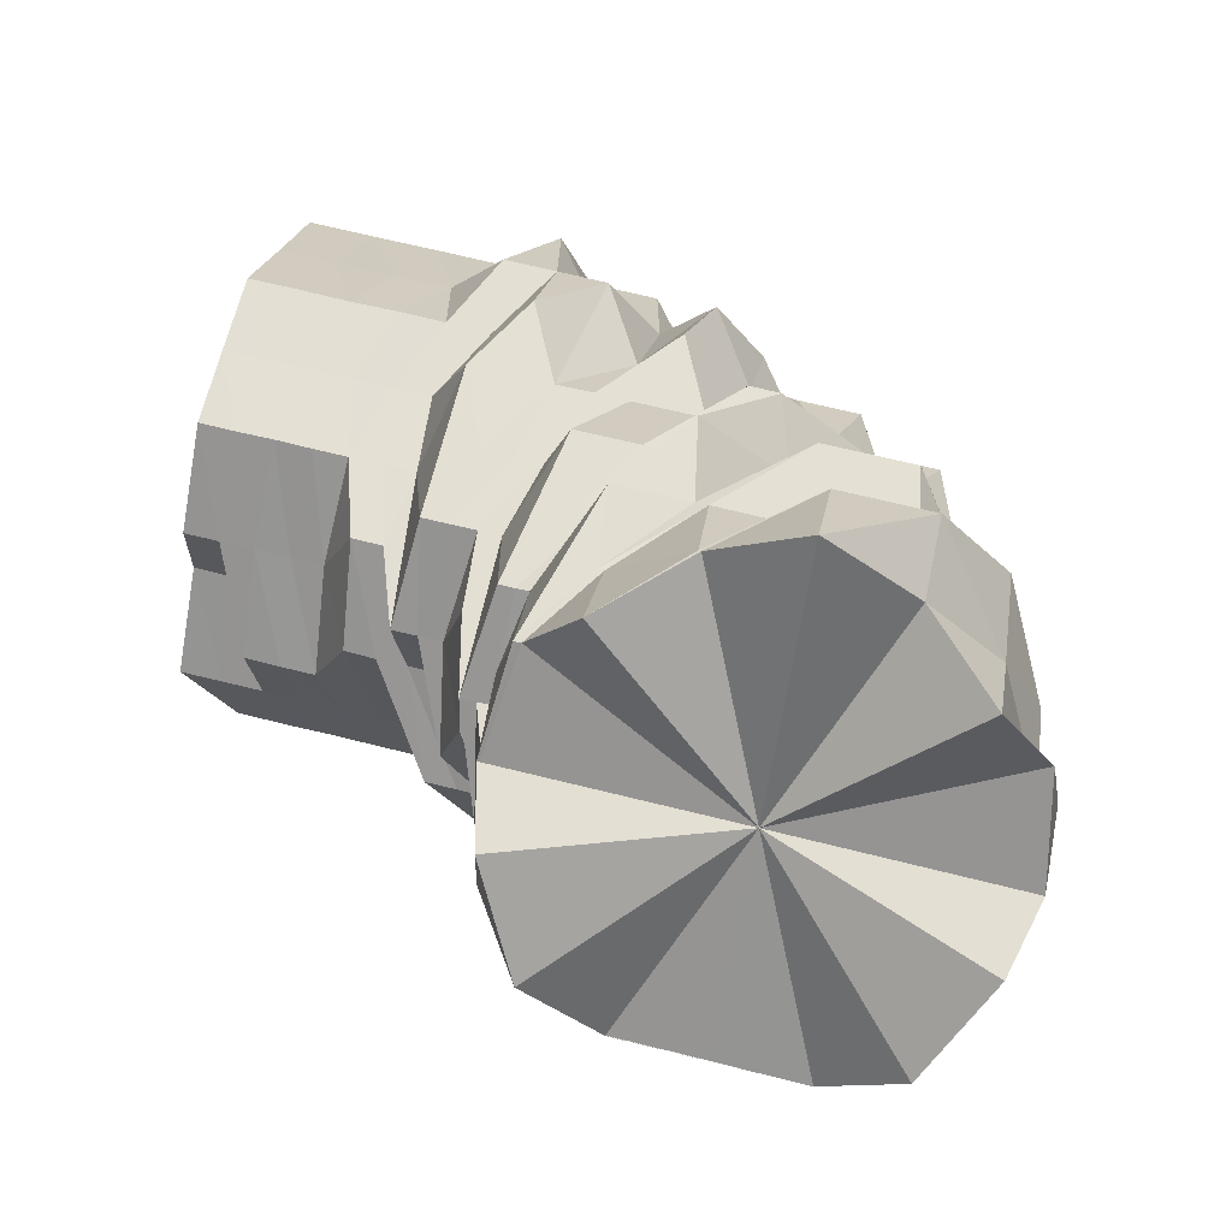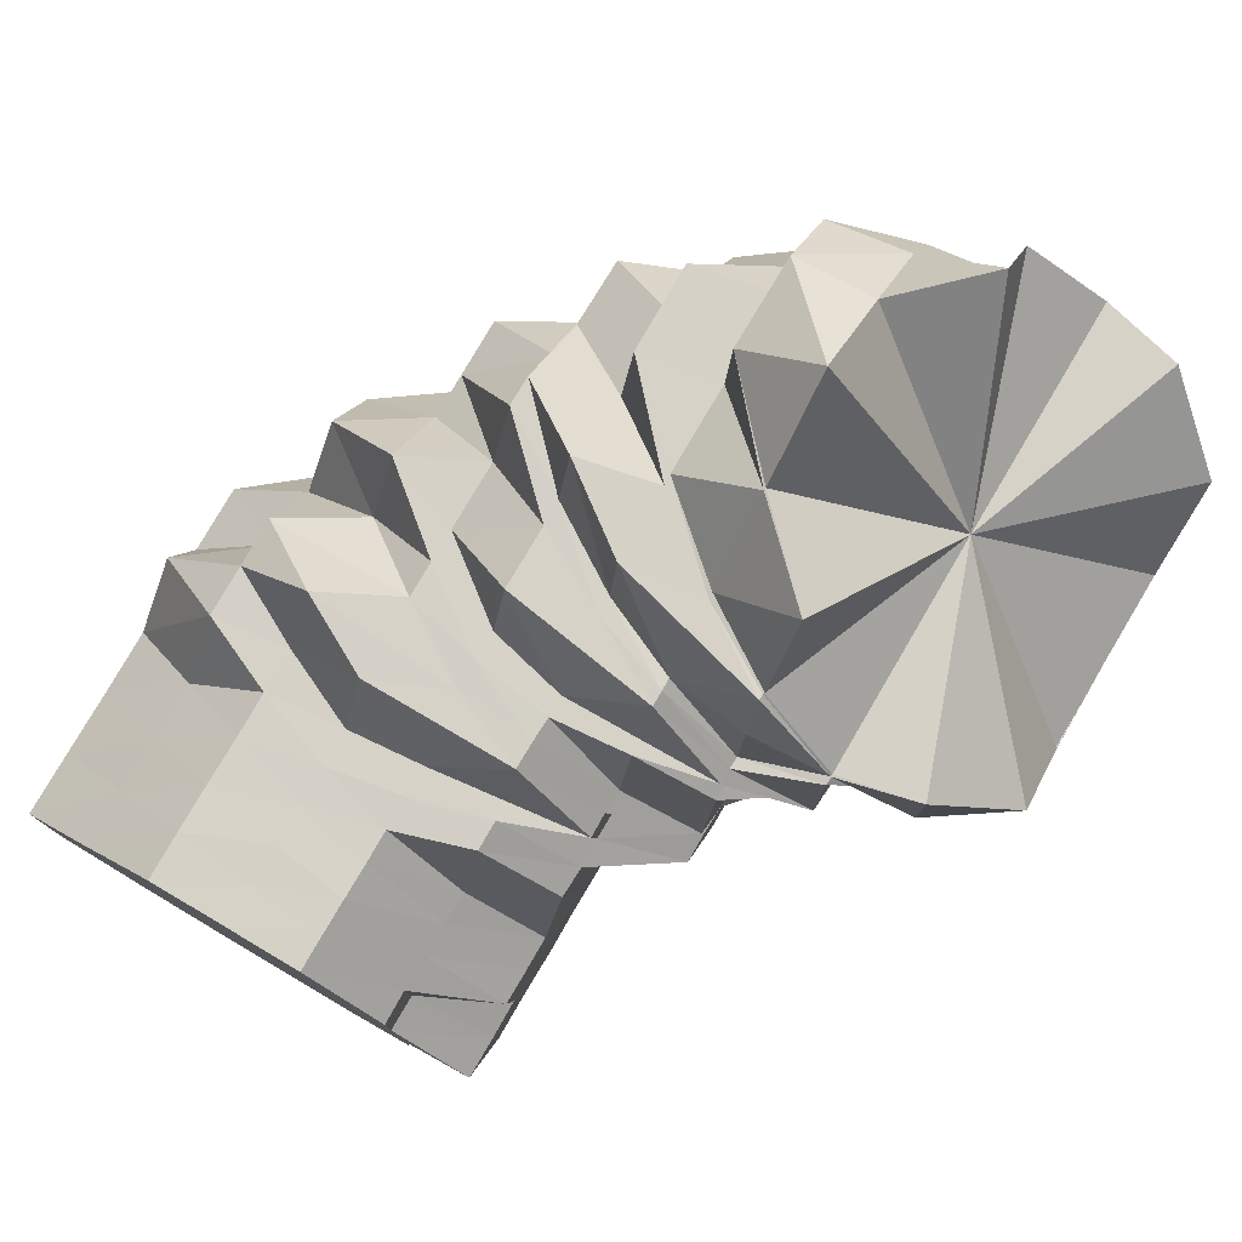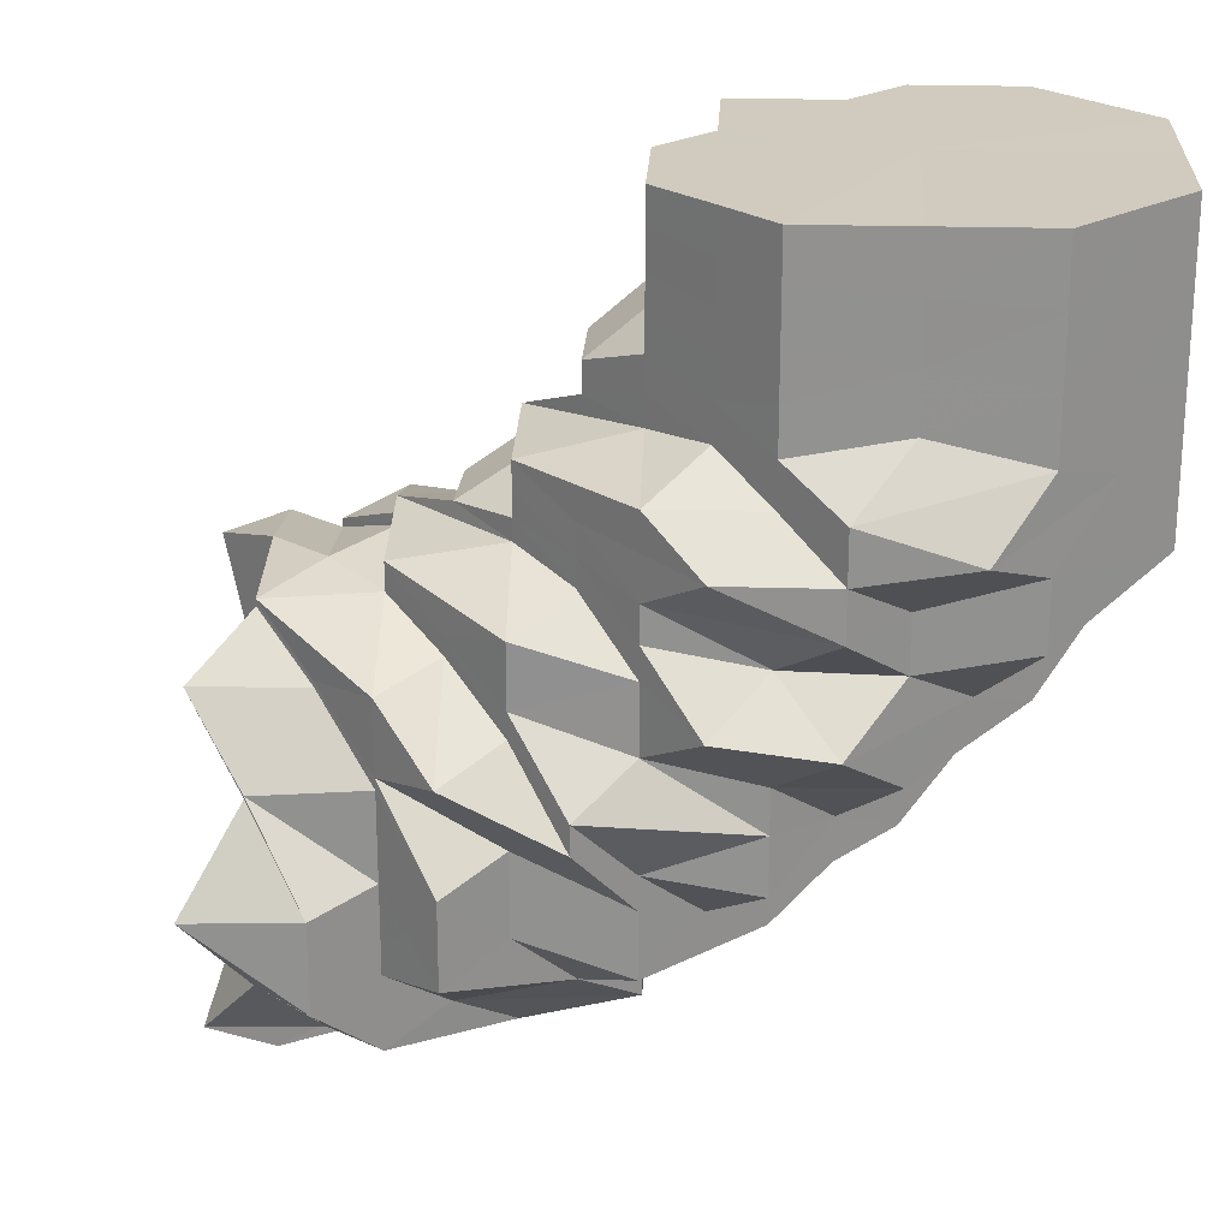
<metadata>
{"format":"obj","ext":"obj","renderer":"f3d","projection":"perspective","resolution":1024,"background":"white","views":[{"elev":66.6,"azim":104.1,"up":"+Y"},{"elev":78.8,"azim":30.5,"up":"+Y"},{"elev":23.6,"azim":-132.5,"up":"+Z"}]}
</metadata>
<code>
o 21536
v 2228 1873 12.09
v 2228 1873 12.09
v 2228 1873 12.09
v 2228 1873 12.09
v 2228 1873 12.09
v 2228 1873 12.09
v 2228 1873 12.09
v 2228 1873 12.09
v 2229 1873 12.1
v 2228 1873 12.1
v 2228 1873 12.09
v 2228 1873 12.1
v 2228 1873 12.09
v 2228 1873 12.11
v 2228 1873 12.1
v 2228 1873 12.1
v 2228 1873 12.09
v 2228 1873 12.11
v 2228 1873 12.1
v 2228 1873 12.11
v 2229 1873 12.1
v 2229 1873 12.11
v 2228 1873 12.11
v 2228 1873 12.1
v 2229 1873 12.12
v 2229 1873 12.11
v 2228 1873 12.12
v 2228 1873 12.11
v 2228 1873 12.13
v 2229 1873 12.13
v 2228 1873 12.13
v 2228 1873 12.14
v 2229 1873 12.13
v 2228 1873 12.14
v 2229 1873 12.13
v 2228 1873 12.15
v 2228 1873 12.14
v 2228 1873 12.11
v 2228 1873 12.1
v 2228 1873 12.15
v 2228 1873 12.14
v 2228 1873 12.14
v 2228 1873 12.13
v 2228 1873 12.15
v 2228 1873 12.15
v 2228 1873 12.12
v 2228 1873 12.11
v 2228 1873 12.12
v 2228 1873 12.11
v 2228 1873 12.13
v 2228 1873 12.14
v 2228 1873 12.14
v 2228 1873 12.14
v 2228 1873 12.13
v 2228 1873 12.15
v 2228 1873 12.14
v 2228 1873 12.14
v 2228 1873 12.13
v 2228 1873 12.15
v 2228 1873 12.15
v 2228 1873 12.15
v 2228 1873 12.15
v 2228 1873 12.15
v 2228 1873 12.15
v 2228 1873 12.16
v 2228 1873 12.15
v 2228 1873 12.15
v 2228 1873 12.15
v 2228 1873 12.14
v 2228 1873 12.15
v 2228 1873 12.14
v 2228 1873 12.16
v 2228 1873 12.16
v 2228 1873 12.15
v 2228 1873 12.16
v 2228 1873 12.16
v 2228 1873 12.16
v 2228 1873 12.15
v 2228 1873 12.16
v 2228 1873 12.16
v 2228 1873 12.15
v 2228 1873 12.16
v 2228 1873 12.16
v 2228 1873 12.16
v 2228 1873 12.16
v 2228 1873 12.16
v 2228 1873 12.16
v 2228 1873 12.17
v 2228 1873 12.16
v 2228 1873 12.15
v 2228 1873 12.16
v 2228 1873 12.17
v 2228 1873 12.16
v 2228 1873 12.15
v 2228 1873 12.17
v 2228 1873 12.16
v 2228 1873 12.15
v 2228 1873 12.14
v 2228 1873 12.14
v 2228 1873 12.15
v 2228 1873 12.16
v 2228 1873 12.14
v 2228 1873 12.14
v 2228 1873 12.13
v 2228 1873 12.12
v 2228 1873 12.13
v 2228 1873 12.12
v 2228 1873 12.14
v 2228 1873 12.15
v 2228 1873 12.14
v 2228 1873 12.13
v 2228 1873 12.12
v 2228 1873 12.13
v 2228 1873 12.12
v 2228 1873 12.12
v 2228 1873 12.11
v 2228 1873 12.11
v 2228 1873 12.1
v 2228 1873 12.11
v 2228 1873 12.09
v 2228 1873 12.12
v 2228 1873 12.1
v 2228 1873 12.1
v 2228 1873 12.12
v 2228 1873 12.11
v 2228 1873 12.11
v 2228 1873 12.11
v 2228 1873 12.1
v 2228 1873 12.09
v 2228 1873 12.09
v 2228 1873 12.11
v 2228 1873 12.09
v 2228 1873 12.09
v 2228 1873 12.09
v 2228 1873 12.1
v 2228 1873 12.12
v 2228 1873 12.11
v 2228 1873 12.1
v 2228 1873 12.13
v 2228 1873 12.12
v 2228 1873 12.09
v 2228 1873 12.09
v 2228 1873 12.09
v 2228 1873 12.09
v 2228 1873 12.1
v 2228 1873 12.1
v 2228 1873 12.11
v 2228 1873 12.1
v 2228 1873 12.1
v 2228 1873 12.09
v 2228 1873 12.1
v 2228 1873 12.1
v 2228 1873 12.11
v 2228 1873 12.09
v 2228 1873 12.09
v 2228 1873 12.1
v 2228 1873 12.11
v 2228 1873 12.11
v 2228 1873 12.11
v 2228 1873 12.12
v 2228 1873 12.12
v 2228 1873 12.12
v 2228 1873 12.11
v 2228 1873 12.1
v 2228 1873 12.11
v 2228 1873 12.11
v 2228 1873 12.12
v 2228 1873 12.12
v 2228 1873 12.13
v 2228 1873 12.12
v 2228 1873 12.13
v 2228 1873 12.14
v 2228 1873 12.14
v 2229 1873 12.14
v 2229 1873 12.13
v 2228 1873 12.1
v 2228 1873 12.11
v 2228 1873 12.09
v 2228 1873 12.09
v 2228 1873 12.09
v 2229 1873 12.1
v 2229 1873 12.11
v 2229 1873 12.12
v 2229 1873 12.13
v 2228 1873 12.14
v 2229 1873 12.14
v 2228 1873 12.14
v 2228 1873 12.14
v 2228 1873 12.14
v 2229 1873 12.13
v 2228 1873 12.15
v 2228 1873 12.14
v 2228 1873 12.15
v 2228 1873 12.15
v 2228 1873 12.15
v 2228 1873 12.15
v 2228 1873 12.15
v 2228 1873 12.15
v 2228 1873 12.14
v 2228 1873 12.15
v 2229 1873 12.14
v 2229 1873 12.13
v 2228 1873 12.15
v 2228 1873 12.15
v 2228 1873 12.15
v 2228 1873 12.15
v 2228 1873 12.15
v 2228 1873 12.14
v 2228 1873 12.14
v 2228 1873 12.15
v 2228 1873 12.14
v 2228 1873 12.14
v 2228 1873 12.13
v 2228 1873 12.13
v 2228 1873 12.14
v 2228 1873 12.15
v 2228 1873 12.13
v 2228 1873 12.15
v 2228 1873 12.14
v 2228 1873 12.14
v 2228 1873 12.14
v 2228 1873 12.14
v 2228 1873 12.14
v 2228 1873 12.13
v 2228 1873 12.14
v 2228 1873 12.13
v 2228 1873 12.12
v 2228 1873 12.13
v 2228 1873 12.12
v 2228 1873 12.12
v 2228 1873 12.12
v 2228 1873 12.13
v 2228 1873 12.11
v 2228 1873 12.12
v 2228 1873 12.13
v 2228 1873 12.11
v 2228 1873 12.12
v 2228 1873 12.13
v 2228 1873 12.12
v 2228 1873 12.13
v 2228 1873 12.12
v 2228 1873 12.13
v 2228 1873 12.11
v 2228 1873 12.12
v 2228 1873 12.12
v 2228 1873 12.13
v 2228 1873 12.11
v 2228 1873 12.11
v 2228 1873 12.1
v 2228 1873 12.11
v 2228 1873 12.1
v 2228 1873 12.11
v 2228 1873 12.12
v 2228 1873 12.1
v 2228 1873 12.1
v 2228 1873 12.1
v 2228 1873 12.09
v 2228 1873 12.1
v 2228 1873 12.11
v 2228 1873 12.11
v 2228 1873 12.11
v 2228 1873 12.12
v 2228 1873 12.12
v 2228 1873 12.12
v 2228 1873 12.12
v 2228 1873 12.12
v 2228 1873 12.13
v 2228 1873 12.12
v 2228 1873 12.13
v 2228 1873 12.13
v 2228 1873 12.13
v 2228 1873 12.13
v 2228 1873 12.14
v 2228 1873 12.13
v 2228 1873 12.14
v 2228 1873 12.15
v 2228 1873 12.14
v 2228 1873 12.15
v 2228 1873 12.16
v 2228 1873 12.14
v 2228 1873 12.14
v 2228 1873 12.15
v 2228 1873 12.16
v 2228 1873 12.15
v 2228 1873 12.16
v 2228 1873 12.17
v 2228 1873 12.16
v 2228 1873 12.15
v 2228 1873 12.14
v 2228 1873 12.17
v 2228 1873 12.16
v 2228 1873 12.17
v 2228 1873 12.17
v 2228 1873 12.18
v 2228 1873 12.16
v 2228 1873 12.16
v 2228 1873 12.15
v 2228 1873 12.17
v 2228 1873 12.18
v 2228 1873 12.17
v 2228 1873 12.16
v 2228 1873 12.18
v 2228 1873 12.18
v 2228 1873 12.18
v 2228 1873 12.19
v 2228 1873 12.19
v 2228 1873 12.19
v 2228 1873 12.19
v 2228 1873 12.19
v 2228 1873 12.18
v 2228 1873 12.17
v 2228 1873 12.19
v 2228 1873 12.19
v 2228 1873 12.18
v 2228 1873 12.16
v 2228 1873 12.16
v 2228 1873 12.15
v 2228 1873 12.15
v 2228 1873 12.14
v 2228 1873 12.14
v 2228 1873 12.13
v 2228 1873 12.14
v 2228 1873 12.15
v 2228 1873 12.15
v 2228 1873 12.14
v 2228 1873 12.14
v 2228 1873 12.14
v 2228 1873 12.14
v 2228 1873 12.15
v 2228 1873 12.13
v 2228 1873 12.14
v 2228 1873 12.14
v 2228 1873 12.14
v 2228 1873 12.14
v 2228 1873 12.13
v 2228 1873 12.14
v 2228 1873 12.14
v 2228 1873 12.14
v 2228 1873 12.13
v 2228 1873 12.14
v 2228 1873 12.15
v 2228 1873 12.14
v 2228 1873 12.15
v 2228 1873 12.15
v 2228 1873 12.15
v 2228 1873 12.16
v 2228 1873 12.15
v 2228 1873 12.14
v 2228 1873 12.14
v 2228 1873 12.16
v 2228 1873 12.16
v 2228 1873 12.16
v 2228 1873 12.17
v 2228 1873 12.17
v 2228 1873 12.17
v 2228 1873 12.18
v 2228 1873 12.19
v 2228 1873 12.18
v 2228 1873 12.19
v 2228 1873 12.18
v 2228 1873 12.19
v 2228 1873 12.18
v 2228 1873 12.19
v 2228 1873 12.17
v 2228 1873 12.16
v 2228 1873 12.18
v 2228 1873 12.19
v 2228 1873 12.17
v 2228 1873 12.16
v 2228 1873 12.17
v 2228 1873 12.18
v 2228 1873 12.19
v 2228 1873 12.18
v 2228 1873 12.16
v 2228 1873 12.16
v 2228 1873 12.17
v 2228 1873 12.18
v 2228 1873 12.19
v 2228 1873 12.18
v 2228 1873 12.17
v 2228 1873 12.16
v 2228 1873 12.17
v 2228 1873 12.16
v 2228 1873 12.17
v 2228 1873 12.15
v 2228 1873 12.14
v 2228 1873 12.14
v 2228 1873 12.14
v 2228 1873 12.15
v 2228 1873 12.16
v 2228 1873 12.16
v 2228 1873 12.15
v 2228 1873 12.14
v 2228 1873 12.15
v 2228 1873 12.15
v 2228 1873 12.15
v 2228 1873 12.15
v 2228 1873 12.15
v 2228 1873 12.15
v 2228 1873 12.15
v 2228 1873 12.14
v 2228 1873 12.15
v 2228 1873 12.14
v 2228 1873 12.14
v 2228 1873 12.15
v 2228 1873 12.14
v 2228 1873 12.13
v 2228 1873 12.12
v 2228 1873 12.13
v 2228 1873 12.13
v 2228 1873 12.13
v 2228 1873 12.13
v 2228 1873 12.14
v 2228 1873 12.13
v 2228 1873 12.09
v 2228 1873 12.09
v 2228 1873 12.09
v 2228 1873 12.09
v 2228 1873 12.09
v 2228 1873 12.09
v 2228 1873 12.09
v 2228 1873 12.15
v 2228 1873 12.14
v 2228 1873 12.14
v 2228 1873 12.14
v 2228 1873 12.13
v 2228 1873 12.15
v 2228 1873 12.15
v 2228 1873 12.15
v 2228 1873 12.15
v 2228 1873 12.14
v 2228 1873 12.15
v 2228 1873 12.14
v 2228 1873 12.15
v 2228 1873 12.15
v 2228 1873 12.1
v 2228 1873 12.11
v 2228 1873 12.1
v 2228 1873 12.16
v 2228 1873 12.17
v 2228 1873 12.16
v 2228 1873 12.17
v 2228 1873 12.17
v 2228 1873 12.16
v 2228 1873 12.17
v 2228 1873 12.17
v 2228 1873 12.17
v 2228 1873 12.17
v 2228 1873 12.17
v 2228 1873 12.17
v 2228 1873 12.18
v 2228 1873 12.18
v 2228 1873 12.18
v 2228 1873 12.18
v 2228 1873 12.18
v 2228 1873 12.19
v 2228 1873 12.19
v 2228 1873 12.19
v 2228 1873 12.19
v 2228 1873 12.18
v 2228 1873 12.19
v 2228 1873 12.19
v 2228 1873 12.19
v 2228 1873 12.19
v 2228 1873 12.19
v 2228 1873 12.19
v 2228 1873 12.19
v 2228 1873 12.19
v 2228 1873 12.19
v 2228 1873 12.19
v 2228 1873 12.19
v 2228 1873 12.19
v 2228 1873 12.19
v 2228 1873 12.19
v 2228 1873 12.19
v 2228 1873 12.19
v 2228 1873 12.19
v 2228 1873 12.19
v 2228 1873 12.19
v 2228 1873 12.19
v 2228 1873 12.19
v 2228 1873 12.19
v 2228 1873 12.19
v 2228 1873 12.18
v 2228 1873 12.19
v 2228 1873 12.18
v 2228 1873 12.17
v 2228 1873 12.17
v 2228 1873 12.16
v 2228 1873 12.16
v 2228 1873 12.17
v 2228 1873 12.16
v 2228 1873 12.15
v 2228 1873 12.14
f 1 2 3
f 4 5 2
f 6 4 1
f 4 7 8
f 9 10 6
f 10 4 11
f 10 12 4
f 12 13 4
f 14 12 15
f 12 16 13
f 16 17 5
f 18 16 19
f 20 10 21
f 22 20 9
f 20 23 24
f 25 20 26
f 25 27 20
f 27 28 20
f 29 27 25
f 30 29 25
f 29 31 27
f 32 30 33
f 34 29 35
f 36 37 34
f 28 38 39
f 40 41 32
f 41 42 43
f 44 45 40
f 46 47 28
f 46 48 47
f 48 49 47
f 47 49 16
f 50 48 46
f 50 51 48
f 31 50 46
f 52 51 50
f 53 31 54
f 52 55 56
f 57 50 58
f 59 52 57
f 60 61 53
f 62 61 60
f 63 64 59
f 64 65 66
f 65 67 66
f 68 66 69
f 66 70 71
f 65 72 70
f 73 65 64
f 74 73 64
f 73 75 76
f 77 73 74
f 78 77 74
f 77 79 73
f 79 80 73
f 81 79 77
f 79 82 80
f 82 83 80
f 80 83 84
f 85 84 86
f 83 87 84
f 87 88 89
f 84 87 90
f 87 91 90
f 82 92 83
f 93 90 94
f 92 95 96
f 90 91 97
f 94 98 99
f 90 97 98
f 91 100 97
f 91 101 100
f 97 100 102
f 100 103 102
f 97 102 104
f 98 97 104
f 104 102 105
f 98 104 106
f 104 105 107
f 108 98 106
f 109 108 110
f 108 106 111
f 111 106 112
f 111 112 49
f 105 113 114
f 112 115 116
f 107 105 117
f 49 112 118
f 49 118 16
f 112 119 118
f 16 118 120
f 105 121 117
f 119 117 122
f 119 122 123
f 118 119 123
f 118 123 120
f 124 117 125
f 117 121 126
f 117 127 128
f 123 128 129
f 120 123 130
f 121 131 126
f 123 132 130
f 133 130 134
f 126 131 135
f 121 136 131
f 137 135 138
f 139 136 140
f 134 141 142
f 143 130 141
f 130 144 141
f 130 132 144
f 141 144 145
f 145 146 147
f 141 145 148
f 144 149 145
f 150 141 148
f 150 148 151
f 148 152 153
f 154 150 155
f 155 150 156
f 156 148 157
f 148 158 159
f 159 158 160
f 158 161 160
f 159 160 162
f 158 163 161
f 164 163 165
f 166 167 161
f 168 161 169
f 170 171 162
f 172 173 162
f 174 175 162
f 176 177 162
f 178 176 162
f 179 178 162
f 180 179 162
f 181 180 162
f 182 181 162
f 183 26 162
f 184 183 162
f 185 186 162
f 185 187 186
f 187 188 186
f 188 189 190
f 191 187 192
f 193 194 189
f 195 196 194
f 197 193 187
f 187 198 199
f 197 200 198
f 201 199 202
f 203 197 187
f 204 205 197
f 206 197 203
f 206 207 197
f 208 207 206
f 208 209 210
f 211 206 203
f 212 208 206
f 212 206 211
f 213 208 212
f 213 214 215
f 211 203 216
f 217 213 212
f 216 218 219
f 220 211 216
f 220 216 162
f 216 185 162
f 221 211 220
f 221 212 211
f 217 212 221
f 222 221 223
f 224 217 221
f 224 221 225
f 226 225 162
f 226 224 225
f 227 228 226
f 229 217 224
f 229 230 217
f 231 232 217
f 233 231 229
f 234 229 235
f 236 237 230
f 237 238 214
f 239 240 238
f 236 241 237
f 241 242 237
f 241 239 242
f 243 236 244
f 244 245 246
f 247 241 236
f 248 239 241
f 247 248 241
f 249 247 236
f 249 236 250
f 251 250 252
f 252 250 253
f 149 249 250
f 254 249 149
f 144 254 149
f 132 254 144
f 132 255 254
f 256 255 257
f 254 258 249
f 255 258 254
f 258 247 249
f 255 135 258
f 258 259 247
f 135 259 258
f 259 248 247
f 135 260 259
f 131 260 135
f 259 261 248
f 260 261 259
f 131 262 260
f 261 263 248
f 136 262 131
f 248 263 239
f 260 264 261
f 262 264 260
f 261 265 263
f 264 265 261
f 263 266 239
f 239 266 267
f 265 268 263
f 263 268 266
f 264 269 265
f 262 270 264
f 270 269 264
f 271 270 262
f 136 271 262
f 265 272 268
f 269 272 265
f 273 271 136
f 274 273 136
f 103 273 274
f 275 276 273
f 273 277 271
f 278 277 273
f 278 279 277
f 277 280 271
f 271 280 270
f 281 282 280
f 283 279 284
f 285 286 279
f 279 287 288
f 279 288 289
f 290 291 279
f 290 292 291
f 292 293 291
f 294 292 290
f 291 293 295
f 296 295 297
f 298 294 290
f 292 299 293
f 298 300 301
f 294 302 292
f 302 299 292
f 303 294 298
f 304 302 294
f 303 304 294
f 304 305 302
f 302 306 299
f 305 306 302
f 305 307 306
f 306 308 299
f 306 309 308
f 299 308 310
f 299 310 293
f 293 310 311
f 293 311 295
f 308 312 310
f 308 313 312
f 310 314 311
f 310 312 314
f 295 311 315
f 311 314 316
f 311 316 315
f 295 315 317
f 318 295 317
f 318 317 280
f 280 317 319
f 280 319 270
f 270 319 269
f 317 320 319
f 317 315 320
f 319 321 269
f 319 320 321
f 269 321 272
f 320 322 321
f 315 323 320
f 320 323 322
f 315 316 323
f 323 324 325
f 321 322 326
f 321 326 272
f 322 327 326
f 328 329 327
f 272 326 330
f 272 330 268
f 326 327 331
f 326 331 330
f 330 331 332
f 332 333 334
f 268 330 335
f 330 332 335
f 268 335 266
f 331 336 332
f 335 337 338
f 266 335 339
f 266 339 267
f 335 340 339
f 331 341 336
f 327 341 331
f 267 339 342
f 341 343 336
f 327 344 341
f 345 344 327
f 344 346 341
f 341 346 343
f 336 343 347
f 348 347 349
f 345 350 344
f 344 351 346
f 350 351 344
f 352 350 345
f 323 352 345
f 316 352 323
f 316 353 352
f 314 353 316
f 352 354 350
f 353 354 352
f 350 355 351
f 354 355 350
f 314 356 353
f 312 356 314
f 312 357 356
f 356 358 353
f 353 358 354
f 356 359 358
f 354 360 355
f 358 360 354
f 358 361 360
f 360 362 355
f 360 363 362
f 355 362 364
f 355 364 351
f 351 364 365
f 351 365 346
f 362 366 364
f 362 367 366
f 364 368 365
f 364 366 368
f 346 365 369
f 346 369 343
f 365 368 370
f 365 370 369
f 366 371 368
f 366 372 371
f 368 373 370
f 368 371 373
f 343 369 374
f 343 374 347
f 369 370 375
f 369 375 374
f 370 373 376
f 370 376 375
f 371 377 373
f 371 378 377
f 373 379 376
f 373 377 379
f 375 376 380
f 374 375 381
f 375 380 381
f 376 382 380
f 376 379 382
f 374 381 383
f 347 374 383
f 381 380 384
f 347 383 385
f 386 347 385
f 387 386 388
f 386 385 389
f 340 386 389
f 383 381 390
f 381 384 390
f 385 383 391
f 383 390 391
f 389 385 81
f 385 391 81
f 81 391 79
f 391 82 79
f 391 390 82
f 390 92 82
f 390 384 92
f 389 81 392
f 392 81 77
f 392 77 78
f 393 389 392
f 340 389 393
f 339 340 393
f 339 393 342
f 393 392 394
f 394 392 78
f 342 393 394
f 78 395 396
f 397 396 398
f 394 78 399
f 399 78 400
f 399 400 397
f 401 394 399
f 342 394 401
f 402 399 397
f 401 399 402
f 402 397 195
f 403 401 402
f 404 402 405
f 405 402 44
f 406 342 401
f 406 401 403
f 267 342 406
f 407 406 403
f 408 407 409
f 410 411 406
f 412 403 413
f 414 406 412
f 415 416 417
f 418 416 419
f 418 420 421
f 422 423 424
f 424 425 426
f 427 428 429
f 428 430 431
f 429 432 433
f 434 435 432
f 436 437 438
f 439 440 441
f 442 443 444
f 445 446 443
f 446 447 443
f 448 446 445
f 92 448 445
f 384 448 92
f 384 449 448
f 380 449 384
f 380 382 449
f 449 450 448
f 448 450 446
f 382 451 449
f 449 451 450
f 382 452 451
f 379 452 382
f 450 453 446
f 446 453 447
f 451 454 450
f 450 454 453
f 452 455 451
f 451 455 454
f 379 456 452
f 377 456 379
f 377 457 456
f 456 458 452
f 452 458 455
f 456 459 458
f 455 460 454
f 461 462 456
f 463 461 377
f 462 464 458
f 458 465 455
f 458 466 465
f 455 465 460
f 461 462 467
f 463 461 467
f 462 464 467
f 464 468 465
f 464 468 467
f 465 469 460
f 465 470 469
f 468 471 469
f 468 471 467
f 472 463 371
f 472 463 467
f 473 472 366
f 473 472 467
f 474 473 362
f 474 473 467
f 475 474 360
f 475 474 467
f 476 475 358
f 476 475 467
f 477 476 356
f 477 476 467
f 478 477 312
f 478 477 467
f 479 478 467
f 479 478 308
f 480 479 467
f 480 479 306
f 481 480 467
f 471 481 467
f 481 480 305
f 471 481 482
f 482 483 305
f 482 305 304
f 484 482 304
f 484 304 303
f 469 482 484
f 469 485 482
f 460 469 484
f 460 484 486
f 486 484 303
f 454 460 486
f 454 486 453
f 486 303 487
f 453 486 487
f 487 303 298
f 453 487 447
f 487 298 488
f 447 487 488
f 488 298 489
f 488 489 490
f 447 488 101
f 443 447 101
f 101 488 490
f 491 101 492
f 101 490 100
f 100 490 103
f 490 301 493
f 490 493 494

</code>
